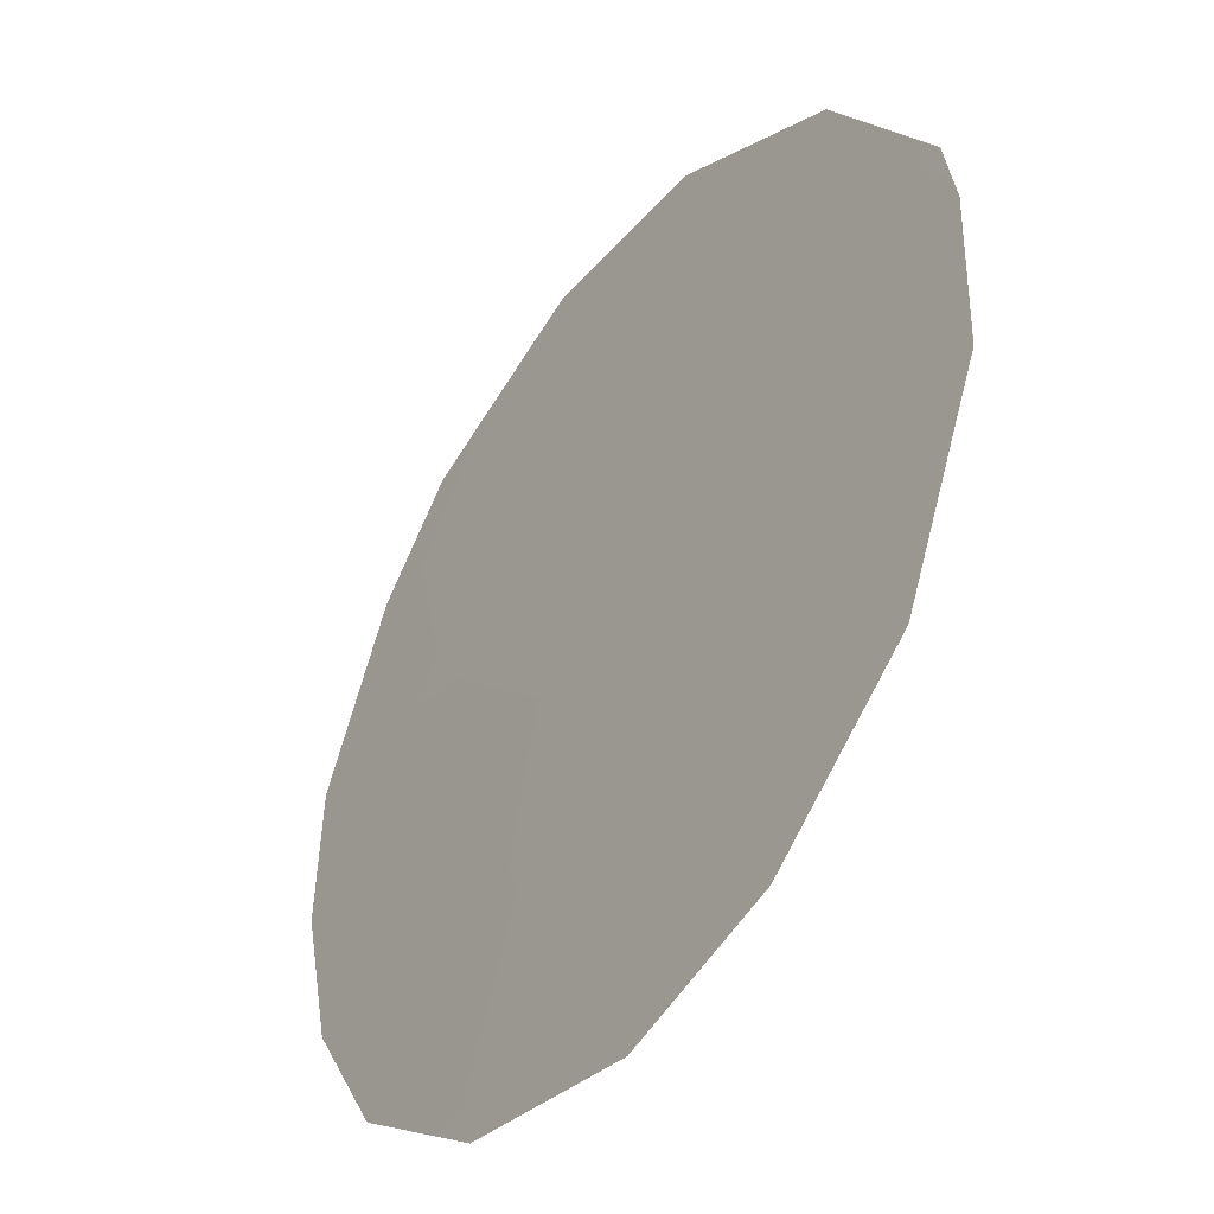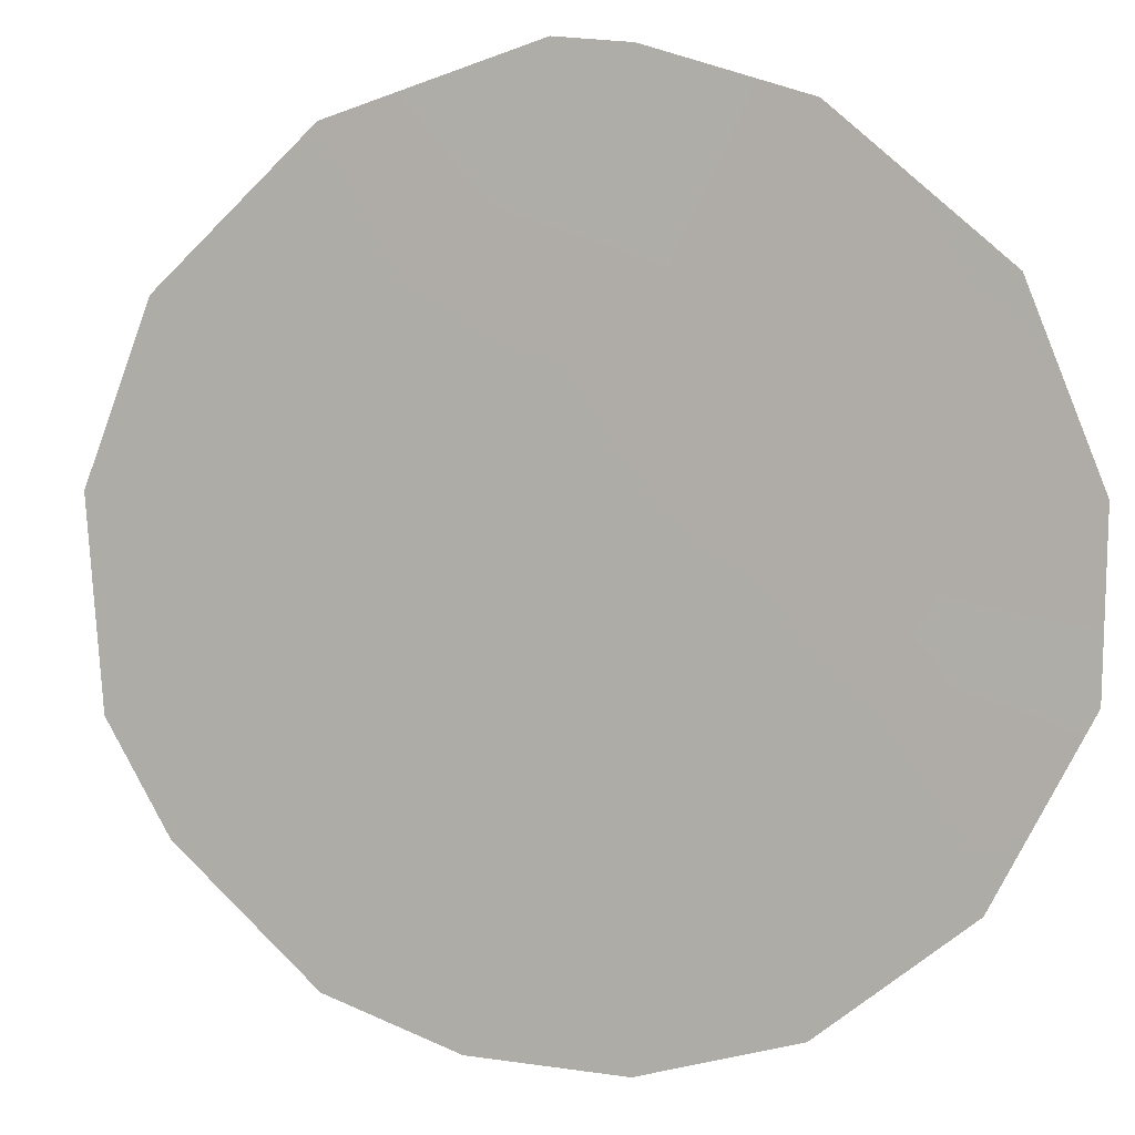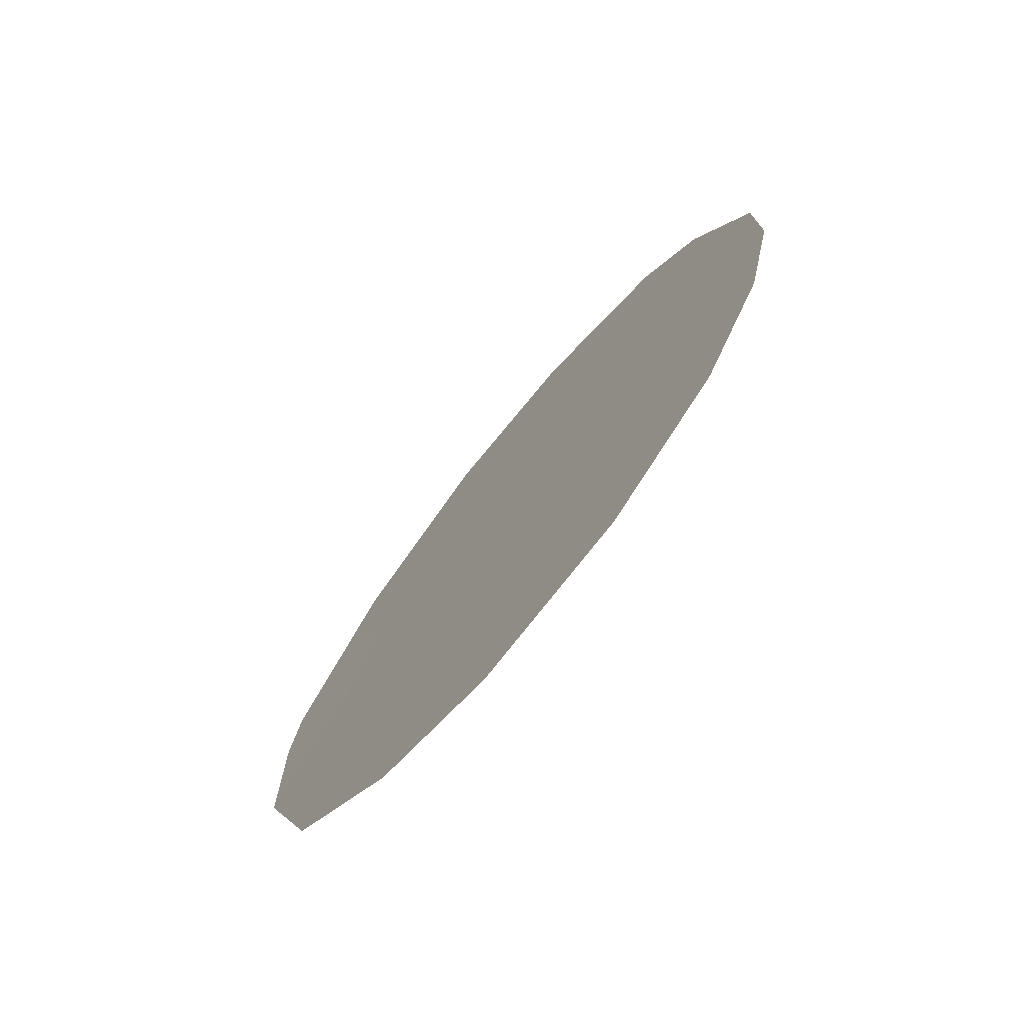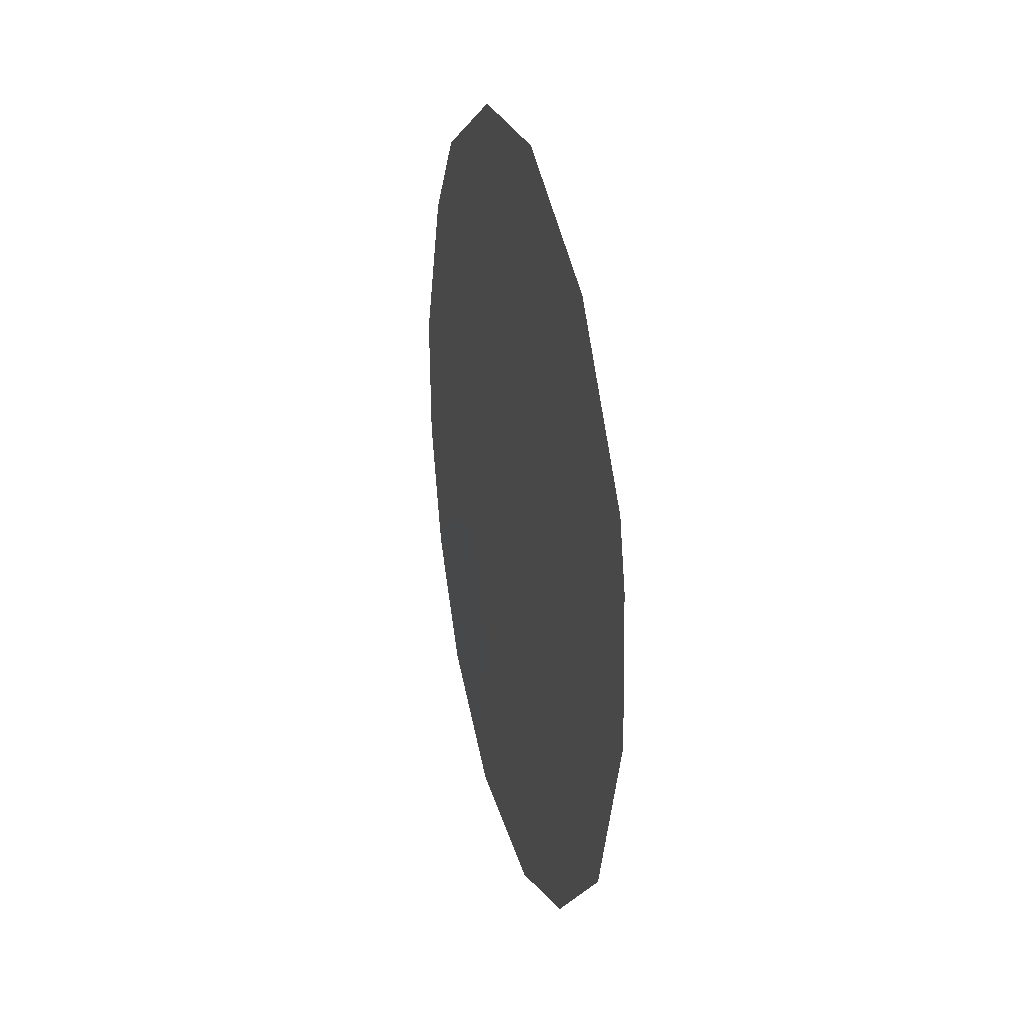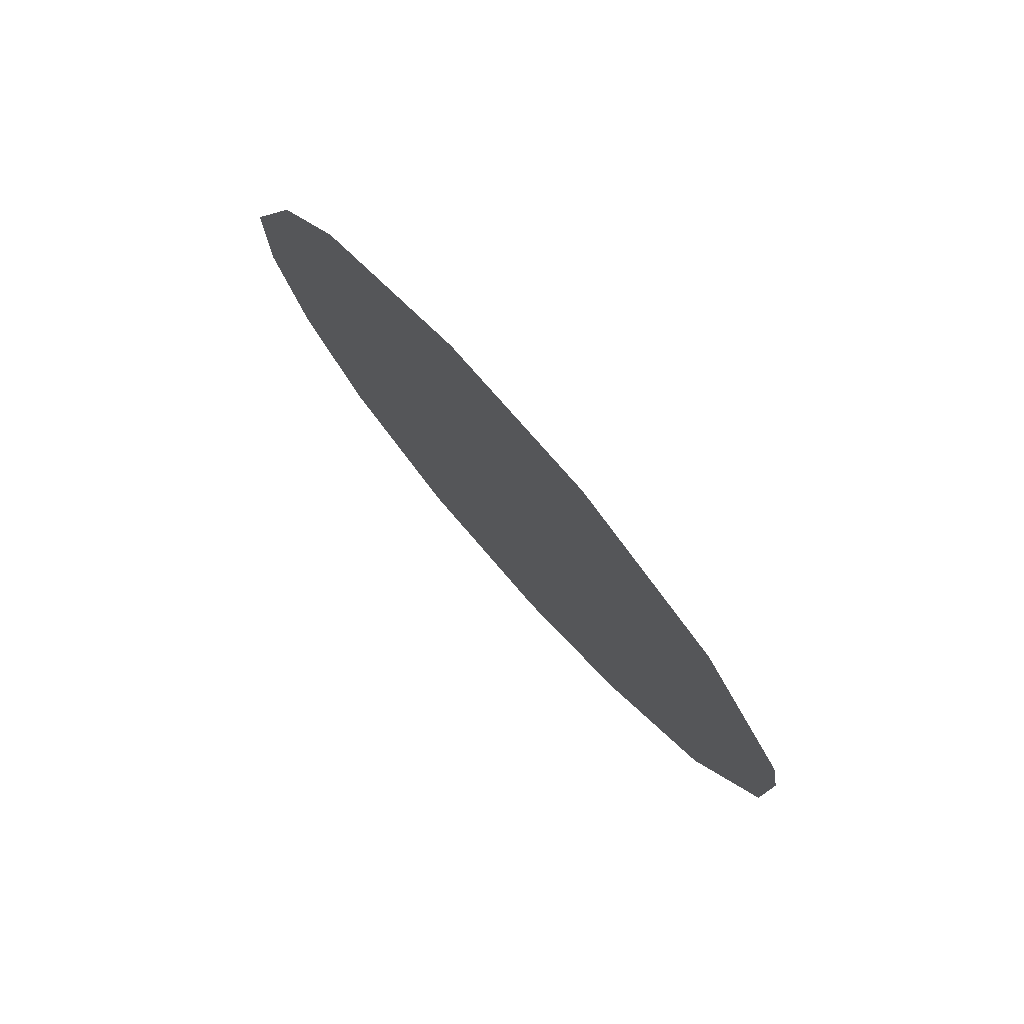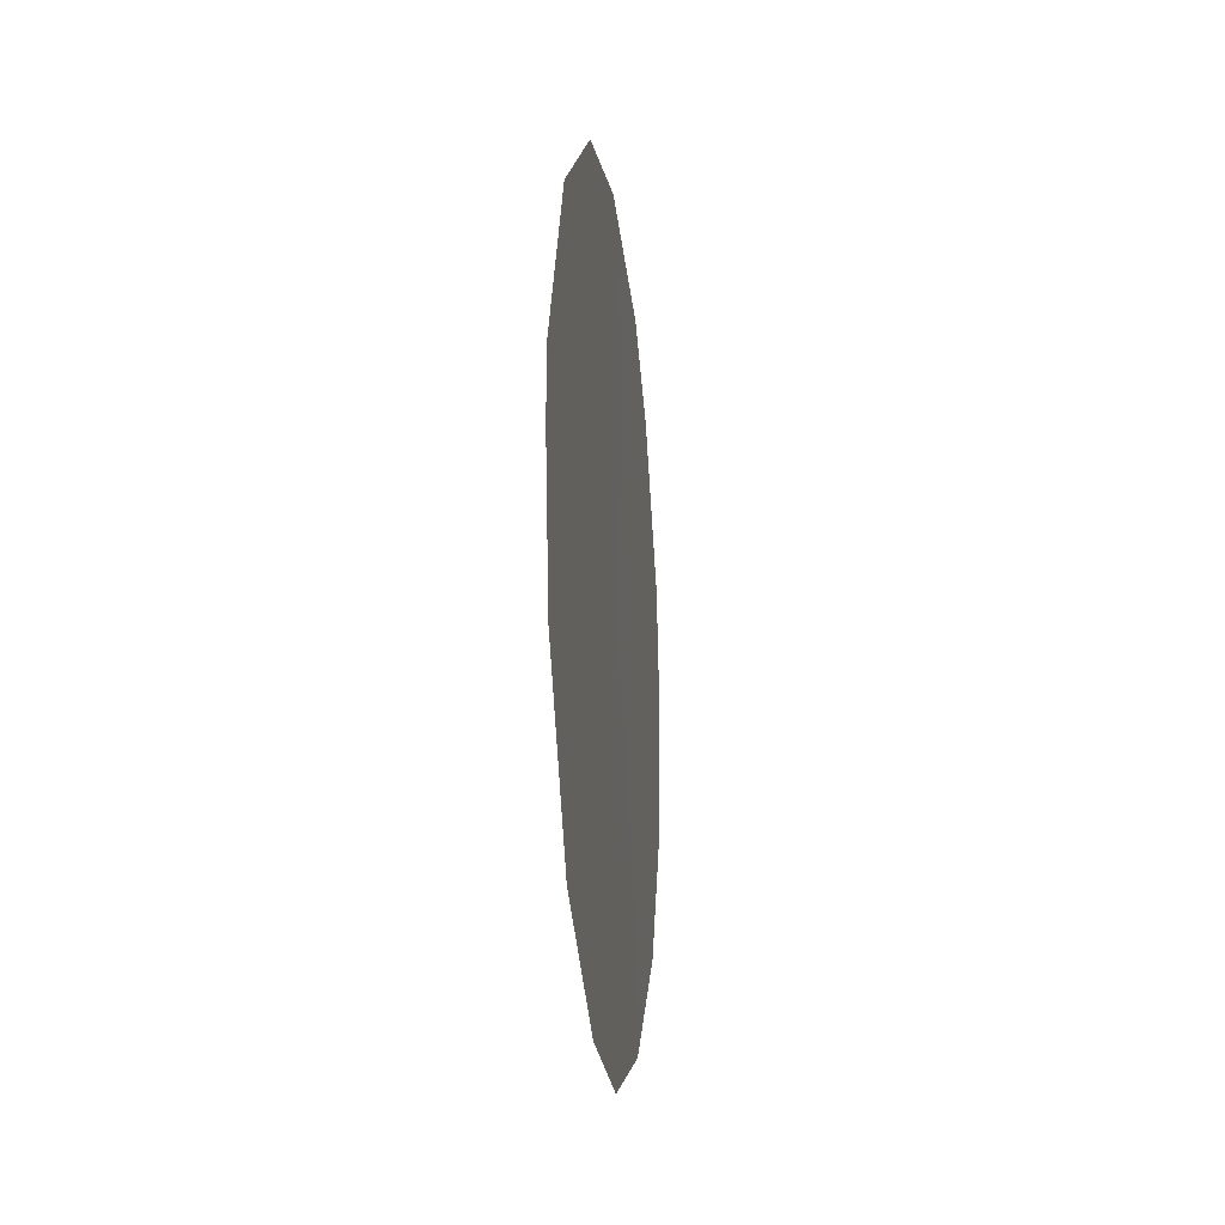
<metadata>
{"format":"obj","ext":"obj","renderer":"f3d","projection":"perspective","resolution":1024,"background":"white","views":[{"elev":43.9,"azim":1.4,"up":"+Z"},{"elev":42.7,"azim":-62.8,"up":"+Z"},{"elev":-72.2,"azim":176.0,"up":"+Y"},{"elev":19.7,"azim":21.2,"up":"+Y"},{"elev":76.4,"azim":-6.0,"up":"+Y"},{"elev":-11.8,"azim":42.8,"up":"+Y"}]}
</metadata>
<code>
v -64.69 -28.39 64.13
v -67.53 -26.6 60.24
v -69.07 -32.01 57.94
v -64.59 -26.31 64.33
v -63.75 -28.41 65.42
v -69.34 -30.33 57.6
v -67.48 -34.75 60.08
v -68.85 -26.73 58.4
v -67.08 -24.83 60.92
v -66.21 -35.18 61.82
v -68.49 -33.54 58.71
v -68.3 -25.67 59.19
v -64.19 -33.36 64.67
v -69.34 -28.73 57.65
v -63.64 -31.12 65.5
v -65.85 -25.01 62.62
v -63.64 -29.25 65.54
v -64.74 -30.11 64.01
v -66.25 -33.69 61.81
v -68.76 -30.1 58.42
v -65.17 -34.7 63.27
v -65.28 -33.07 63.16
v -65.64 -27.08 62.85
v -65.91 -31.39 62.36
v -66.52 -26.2 61.66
v -68 -32.73 59.41
v -67.96 -30.97 59.5
v -66.7 -27.92 61.36
v -67.1 -32.39 60.67
v -65.76 -29.08 62.63
v -64.82 -31.77 63.84
v -67.99 -28.73 59.53
v -66.89 -30.17 61.03
f 25 2 9
f 32 14 8
f 2 12 9
f 25 9 16
f 31 13 22
f 24 29 33
f 2 28 32
f 23 28 25
f 5 1 4
f 7 26 29
f 26 7 11
f 19 10 7
f 14 20 6
f 21 19 22
f 21 10 19
f 12 2 8
f 2 32 8
f 22 13 21
f 32 20 14
f 1 17 18
f 17 1 5
f 11 3 26
f 18 15 31
f 31 15 13
f 33 28 30
f 23 30 28
f 25 28 2
f 27 29 26
f 29 24 19
f 1 30 23
f 24 22 19
f 18 17 15
f 25 16 23
f 20 3 6
f 24 33 30
f 3 20 27
f 3 27 26
f 24 30 18
f 18 30 1
f 24 31 22
f 31 24 18
f 23 4 1
f 23 16 4
f 29 19 7
f 27 32 33
f 32 27 20
f 33 29 27
f 32 28 33

</code>
